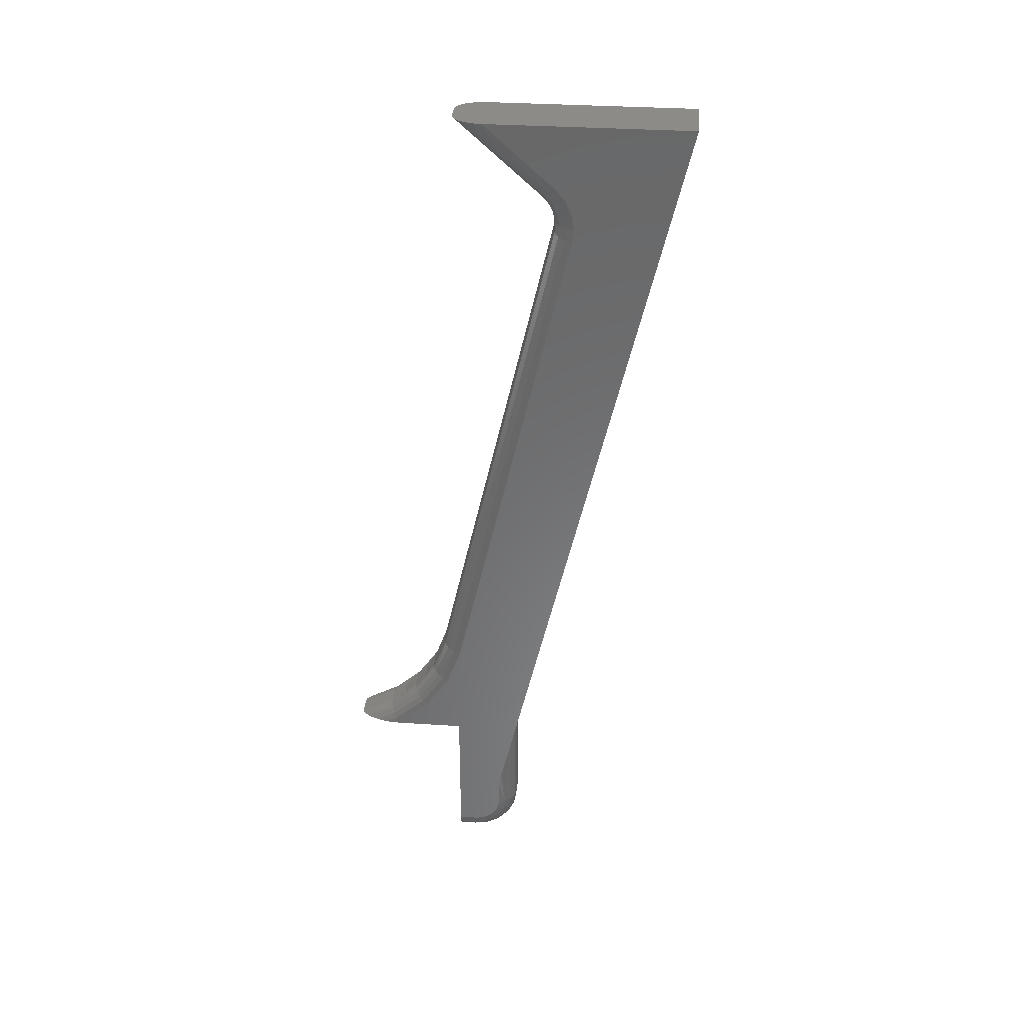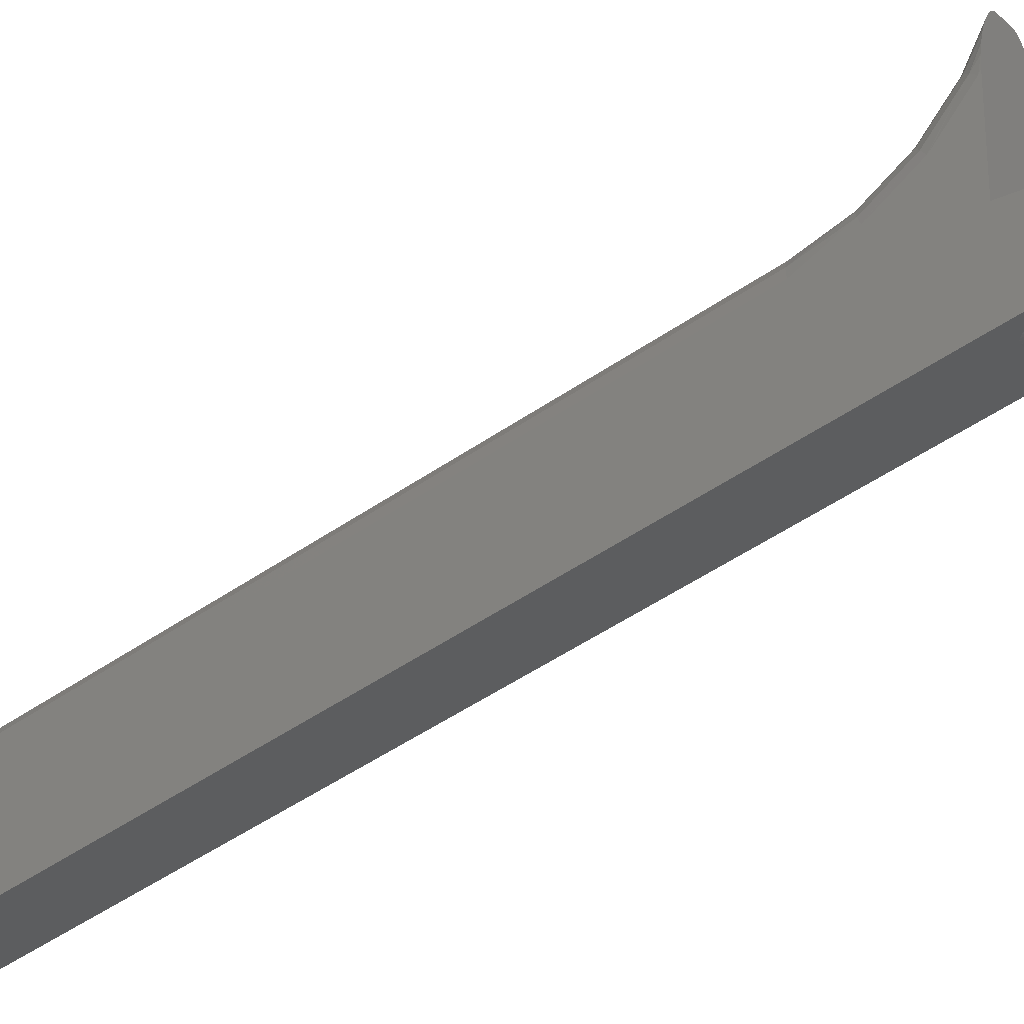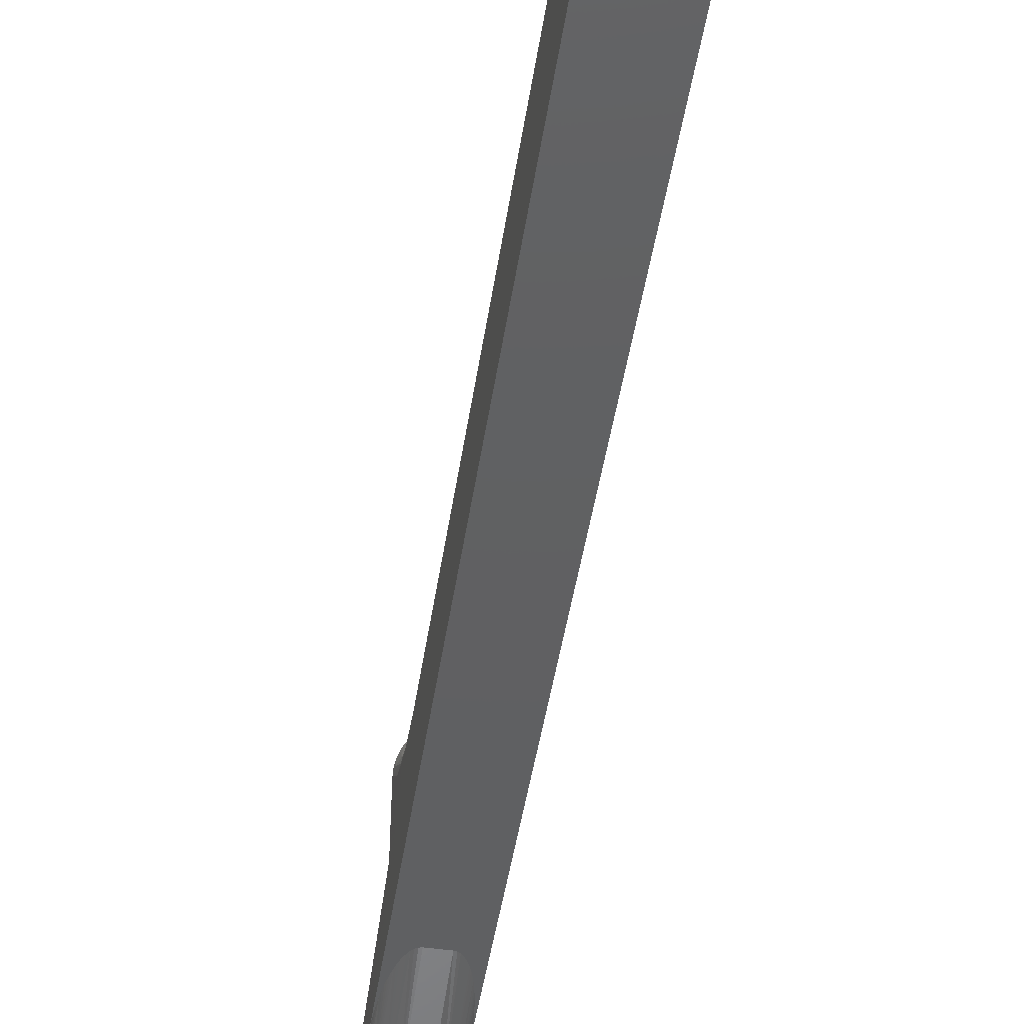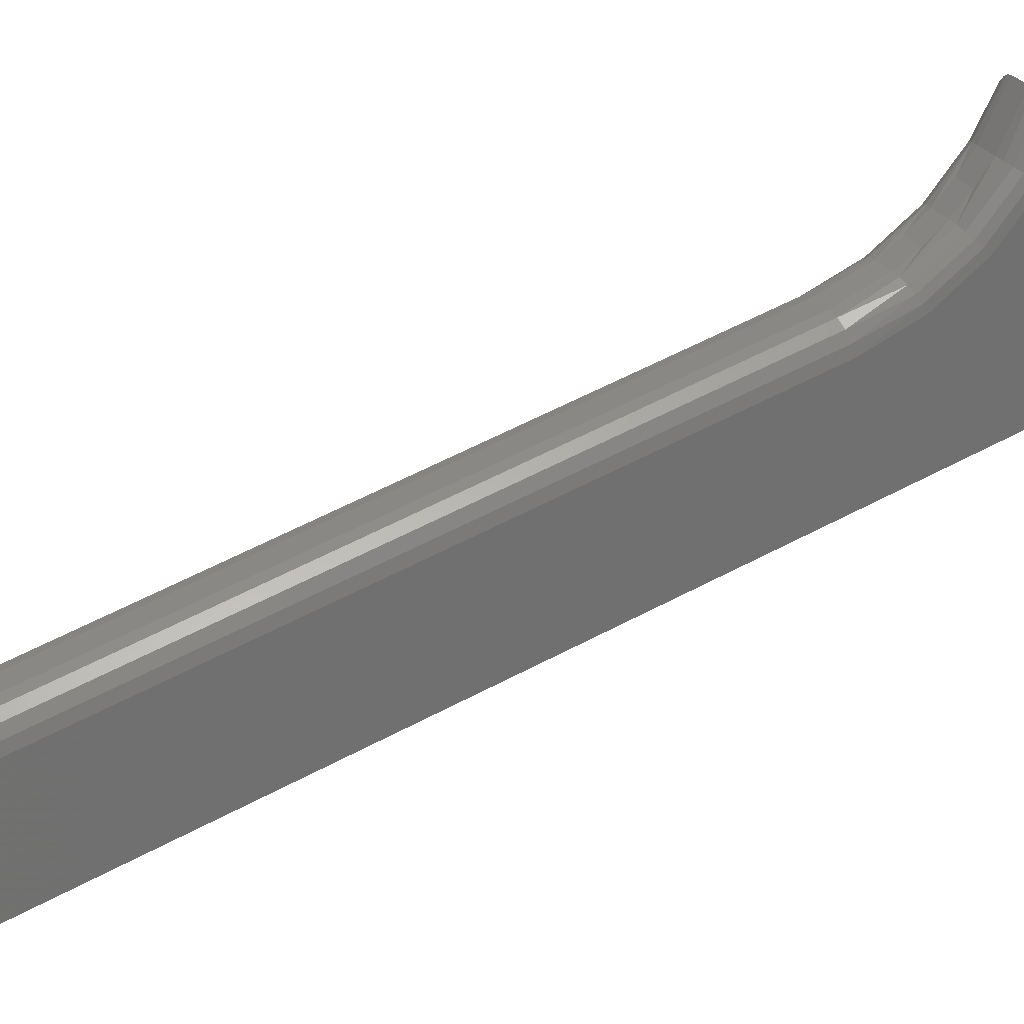
<metadata>
{"format":"stl","ext":"stl","renderer":"f3d","projection":"perspective","resolution":1024,"background":"white","views":[{"elev":34.1,"azim":95.1,"up":"+Y"},{"elev":-27.9,"azim":-54.5,"up":"+Z"},{"elev":-53.8,"azim":172.1,"up":"+Z"},{"elev":27.3,"azim":-117.5,"up":"+Z"}]}
</metadata>
<code>
# stl→obj: 272 verts, 540 faces
v 0 0.5 0.2
v 6.384e-14 0.06173 0.1324
v 0 0.06 0.15
v 0.004567 0.03704 0.15
v 0 0.06 0.2
v 0 0.06685 0.1156
v 0.004567 0.04257 0.1151
v 4.163e-17 0.07517 0.1
v 0 0.08636 0.08636
v 0.004567 0.05861 0.0836
v 2.054e-15 0.1 0.07517
v 0.004567 0.0836 0.05861
v 0 0.1156 0.06685
v 6.443e-14 0.1325 0.06173
v 0.004567 0.1151 0.04257
v 0 0.15 0.06
v 0 0.2372 0.06
v 0.0004867 0.2707 0.05235
v 0.001734 0.2999 0.04567
v 0.003511 0.3258 0.03978
v 0.004567 0.15 0.03704
v 0 2.385 -0.1636
v 0 2.74 -0.5114
v 0 0.8295 0.1915
v 0 0.7045 0.2368
v 0 0.7023 0.2379
v 0 2.553 -0.1103
v 0 2.74 0.09872
v 0.17 2.74 -0.5114
v 0 2.52 -0.1386
v 0 2.518 -0.1401
v 0 2.476 -0.1598
v 0 2.476 -0.1599
v 0 2.431 -0.1678
v 0 2.427 -0.1679
v 0.1666 0.3242 0.04012
v 0.06 0.5 0
v 0.11 0.5 0
v 0.1169 0.4983 0.0003968
v 0.05329 0.4984 0.0003764
v 0.1232 0.4935 0.001479
v 0.129 0.4865 0.003073
v 0.1341 0.4779 0.005047
v 0.1387 0.4679 0.00733
v 0.143 0.4567 0.009895
v 0.1469 0.4443 0.01271
v 0.1505 0.431 0.01576
v 0.1538 0.4169 0.01898
v 0.1568 0.4018 0.02242
v 0.1596 0.3854 0.02617
v 0.1621 0.3673 0.03031
v 0.1645 0.347 0.03493
v 0.005693 0.3489 0.03449
v 0.008204 0.3698 0.02971
v 0.01098 0.3887 0.02541
v 0.01396 0.4057 0.02152
v 0.01715 0.4211 0.01801
v 0.02053 0.4351 0.01481
v 0.02411 0.4478 0.01192
v 0.02793 0.4593 0.009289
v 0.03204 0.4697 0.006912
v 0.03653 0.4791 0.004781
v 0.04153 0.4872 0.002916
v 0.04707 0.4938 0.001408
v 0.004567 2.536 -0.09496
v 0.17 2.74 0.09872
v 0.002666 2.74 0.1253
v 0.004567 2.505 -0.1209
v 0.004567 2.469 -0.1379
v 0.004567 2.43 -0.1449
v 0.004567 2.39 -0.1412
v 0.004567 0.8346 0.2139
v 0.002937 0.713 0.2533
v 0.002937 0.6063 0.3254
v 0 0.5941 0.3115
v 0 0.5896 0.3155
v 0.002937 0.5207 0.4215
v 0 0.5054 0.4109
v 0 0.5 0.4189
v 0.00168 0.5 0.4453
v 0.17 0.5 0.4189
v 0.1683 0.5 0.4453
v 0.17 0.5 0.2
v 0.17 0.06 0.2
v 0.004553 0.03713 0.2
v 0.17 0.2372 0.06
v 0.17 0.15 0.06
v 0.17 0.1325 0.06173
v 0.17 0.1156 0.06685
v 0.17 0.1 0.07517
v 0.17 0.08636 0.08636
v 0.17 0.07517 0.1
v 0.17 0.06685 0.1156
v 0.17 0.06173 0.1324
v 0.17 0.06 0.15
v 0.1654 0.03713 0.2
v 0.17 0.5054 0.4109
v 0.17 0.5896 0.3155
v 0.17 0.5941 0.3115
v 0.17 0.7023 0.2379
v 0.1671 0.5207 0.4215
v 0.1671 0.6063 0.3254
v 0.1671 0.713 0.2533
v 0.17 0.7045 0.2368
v 0.17 0.8295 0.1915
v 0.1654 0.8346 0.2139
v 0.17 2.385 -0.1636
v 0.1654 2.39 -0.1412
v 0.17 2.427 -0.1679
v 0.1654 2.43 -0.1449
v 0.17 2.431 -0.1678
v 0.17 2.476 -0.1599
v 0.1654 2.469 -0.1379
v 0.17 2.476 -0.1598
v 0.17 2.518 -0.1401
v 0.17 2.52 -0.1386
v 0.1654 2.536 -0.09496
v 0.1654 2.505 -0.1209
v 0.17 2.553 -0.1103
v 0.1673 2.74 0.1253
v 0.1695 0.2697 0.05258
v 0.1683 0.2986 0.04598
v 0.1655 0.15 0.03708
v 0.1655 0.1151 0.04261
v 0.1655 0.08363 0.05865
v 0.1655 0.05865 0.08363
v 0.1655 0.04261 0.1151
v 0.1655 0.03708 0.15
v 0.11 0.15 0
v 0.06 0.15 0
v 0.11 0.1036 0.007342
v 0.133 0.15 0.004567
v 0.133 0.1051 0.01169
v 0.03708 0.15 0.004549
v 0.06 0.1036 0.007342
v 0.1524 0.15 0.01759
v 0.01012 0.15 0.02666
v 0.01759 0.15 0.01756
v 0.0267 0.15 0.01009
v 0.124 2.74 0.1861
v 0.06 2.74 0.1886
v 0.11 2.74 0.1886
v 0.06 2.508 -0.07024
v 0.133 2.511 -0.07328
v 0.11 2.508 -0.07024
v 0.04604 2.74 0.1861
v 0.03214 2.74 0.1783
v 0.03704 2.511 -0.07328
v 0.1379 2.74 0.1783
v 0.01961 2.74 0.1652
v 0.1604 2.74 0.1475
v 0.009614 2.74 0.1475
v 0.01757 2.521 -0.08197
v 0.1504 2.74 0.1652
v 0.1524 2.521 -0.08197
v 0.06 2.487 -0.08874
v 0.11 2.487 -0.08874
v 0.133 2.488 -0.09359
v 0.06 2.485 -0.08972
v 0.11 2.485 -0.08972
v 0.06 2.458 -0.1027
v 0.11 2.458 -0.1026
v 0.133 2.459 -0.107
v 0.04146 0.7304 0.2876
v 0.02473 0.7266 0.28
v 0.04146 0.6317 0.3544
v 0.01146 0.7205 0.2682
v 0.02473 0.6261 0.348
v 0.133 2.428 -0.1124
v 0.06 2.428 -0.1079
v 0.11 2.428 -0.1079
v 0.06 2.426 -0.1079
v 0.11 2.426 -0.1079
v 0.133 2.397 -0.1096
v 0.06 2.398 -0.1051
v 0.11 2.398 -0.1051
v 0.06 0.8428 0.25
v 0.11 0.8428 0.25
v 0.133 0.8418 0.2455
v 0.03704 2.428 -0.1124
v 0.03704 2.397 -0.1096
v 0.03704 2.459 -0.107
v 0.01146 0.6174 0.338
v 0.03704 2.488 -0.09359
v 0.06 0.7318 0.2902
v 0.11 0.7318 0.2902
v 0.1285 0.7304 0.2876
v 0.03704 0.8418 0.2455
v 0.06 0.6808 0.3203
v 0.11 0.6808 0.3203
v 0.1285 0.6317 0.3544
v 0.06 0.6336 0.3566
v 0.11 0.6336 0.3566
v 0.06 0.5911 0.3988
v 0.11 0.5911 0.3988
v 0.1285 0.5524 0.4434
v 0.06 0.5548 0.4451
v 0.11 0.5548 0.4451
v 0.06 0.5 0.55
v 0.11 0.5 0.55
v 0.1198 0.5 0.5477
v 0.05014 0.5 0.5477
v 0.04146 0.5524 0.4434
v 0.1643 0.5 0.468
v 0.005712 0.5 0.468
v 0.1589 0.5 0.4877
v 0.01114 0.5 0.4877
v 0.1525 0.5 0.5048
v 0.01752 0.5 0.5048
v 0.01146 0.5344 0.431
v 0.1454 0.5 0.5194
v 0.02463 0.5 0.5194
v 0.1377 0.5 0.5315
v 0.03235 0.5 0.5316
v 0.02473 0.5453 0.4385
v 0.1293 0.5 0.5411
v 0.0407 0.5 0.5411
v 0.1453 0.5453 0.4385
v 0.1585 0.5344 0.431
v 0.1329 0.004558 0.2
v 0.06 0 0.2
v 0.11 0 0.2
v 0.11 0 0.15
v 0.133 0.004567 0.15
v 0.03712 0.004558 0.2
v 0.06 0 0.15
v 0.1434 0.01014 0.2
v 0.02662 0.01014 0.2
v 0.03708 0.004549 0.15
v 0.1524 0.01758 0.2
v 0.01756 0.01758 0.2
v 0.01759 0.01756 0.15
v 0.1599 0.02664 0.2
v 0.01013 0.02664 0.2
v 0.1524 0.01759 0.15
v 0.1599 0.0267 0.15
v 0.1433 0.01012 0.15
v 0.06 0.007342 0.1036
v 0.11 0.007342 0.1036
v 0.03708 0.01167 0.1051
v 0.06 0.02865 0.06183
v 0.11 0.02865 0.06183
v 0.133 0.03234 0.06452
v 0.133 0.01169 0.1051
v 0.06 0.06183 0.02865
v 0.11 0.06183 0.02865
v 0.133 0.06452 0.03234
v 0.03708 0.06451 0.03233
v 0.03708 0.1051 0.01167
v 0.03708 0.03233 0.06451
v 0.01759 0.02404 0.1091
v 0.01759 0.04285 0.07215
v 0.01759 0.07215 0.04285
v 0.01759 0.1091 0.02404
v 0.1524 0.1091 0.02407
v 0.1524 0.07217 0.04288
v 0.1524 0.04288 0.07217
v 0.1524 0.02407 0.1091
v 0.1453 0.6261 0.348
v 0.1585 0.6174 0.338
v 0.1453 0.7266 0.28
v 0.1524 0.8389 0.2328
v 0.1585 0.7205 0.2682
v 0.1524 2.394 -0.1223
v 0.1524 2.429 -0.1254
v 0.1524 2.495 -0.1045
v 0.1524 2.463 -0.1194
v 0.01757 2.495 -0.1045
v 0.01757 2.394 -0.1223
v 0.01757 2.429 -0.1254
v 0.01757 2.463 -0.1194
v 0.01757 0.8389 0.2328
f 1 2 3
f 4 3 2
f 5 1 3
f 4 5 3
f 1 6 2
f 7 2 6
f 7 4 2
f 1 8 6
f 7 6 8
f 1 9 8
f 10 8 9
f 10 7 8
f 1 11 9
f 12 9 11
f 12 10 9
f 1 13 11
f 12 11 13
f 1 14 13
f 15 13 14
f 15 12 13
f 1 16 14
f 15 14 16
f 1 17 16
f 18 16 17
f 19 16 18
f 20 16 19
f 21 16 20
f 21 15 16
f 22 23 17
f 18 17 23
f 24 22 17
f 25 24 17
f 26 25 17
f 1 26 17
f 27 28 23
f 29 23 28
f 30 27 23
f 31 30 23
f 32 31 23
f 33 32 23
f 34 33 23
f 35 34 23
f 22 35 23
f 36 23 29
f 37 23 38
f 39 38 23
f 40 23 37
f 41 39 23
f 42 41 23
f 43 42 23
f 44 43 23
f 45 44 23
f 46 45 23
f 47 46 23
f 48 47 23
f 49 48 23
f 50 49 23
f 51 50 23
f 52 51 23
f 36 52 23
f 19 18 23
f 20 19 23
f 53 20 23
f 54 53 23
f 55 54 23
f 56 55 23
f 57 56 23
f 58 57 23
f 59 58 23
f 60 59 23
f 61 60 23
f 62 61 23
f 63 62 23
f 64 63 23
f 40 64 23
f 65 28 27
f 29 28 66
f 67 66 28
f 65 67 28
f 65 27 30
f 68 30 31
f 68 65 30
f 69 31 32
f 68 31 69
f 34 32 33
f 70 32 34
f 69 32 70
f 71 34 35
f 71 70 34
f 71 35 22
f 72 22 24
f 72 71 22
f 73 24 25
f 73 72 24
f 74 25 26
f 73 25 74
f 1 75 26
f 74 26 75
f 1 76 75
f 77 75 76
f 74 75 77
f 1 78 76
f 77 76 78
f 1 79 78
f 80 78 79
f 77 78 80
f 81 79 1
f 82 79 81
f 82 80 79
f 83 1 5
f 81 1 83
f 83 5 84
f 85 84 5
f 4 85 5
f 86 83 84
f 87 86 84
f 88 87 84
f 89 88 84
f 90 89 84
f 91 90 84
f 92 91 84
f 93 92 84
f 94 93 84
f 95 94 84
f 96 95 84
f 96 84 85
f 97 81 83
f 98 97 83
f 99 98 83
f 100 99 83
f 29 100 83
f 86 29 83
f 101 81 97
f 101 82 81
f 102 97 98
f 102 101 97
f 102 98 99
f 103 99 100
f 102 99 103
f 29 104 100
f 103 100 104
f 29 105 104
f 106 104 105
f 103 104 106
f 29 107 105
f 108 105 107
f 108 106 105
f 29 109 107
f 110 107 109
f 110 108 107
f 29 111 109
f 110 109 111
f 29 112 111
f 113 111 112
f 110 111 113
f 29 114 112
f 113 112 114
f 29 115 114
f 113 114 115
f 29 116 115
f 117 115 116
f 117 118 115
f 113 115 118
f 29 119 116
f 117 116 119
f 29 66 119
f 120 119 66
f 117 119 120
f 120 66 67
f 121 29 86
f 122 36 29
f 121 122 29
f 123 86 87
f 123 121 86
f 123 87 88
f 124 88 89
f 124 123 88
f 124 89 90
f 125 90 91
f 125 124 90
f 126 91 92
f 126 125 91
f 126 92 93
f 127 93 94
f 127 126 93
f 127 94 95
f 128 95 96
f 128 127 95
f 37 38 129
f 39 129 38
f 130 37 129
f 131 130 129
f 41 129 39
f 42 129 41
f 132 129 42
f 133 131 129
f 133 129 132
f 134 37 130
f 134 40 37
f 135 130 131
f 134 130 135
f 132 42 43
f 132 43 44
f 132 44 45
f 132 45 46
f 132 46 47
f 136 47 48
f 136 132 47
f 136 48 49
f 136 49 50
f 136 50 51
f 136 51 52
f 123 52 36
f 123 136 52
f 123 36 122
f 123 122 121
f 21 20 53
f 21 53 54
f 137 54 55
f 137 21 54
f 137 55 56
f 137 56 57
f 138 57 58
f 137 57 138
f 138 58 59
f 139 59 60
f 139 138 59
f 139 60 61
f 139 61 62
f 134 62 63
f 139 62 134
f 134 63 64
f 134 64 40
f 140 141 142
f 143 142 141
f 144 140 142
f 143 145 142
f 144 142 145
f 140 146 141
f 143 141 146
f 140 147 146
f 148 146 147
f 148 143 146
f 149 150 147
f 148 147 150
f 140 149 147
f 151 152 150
f 153 150 152
f 154 151 150
f 149 154 150
f 153 148 150
f 120 67 152
f 65 152 67
f 151 120 152
f 65 153 152
f 117 120 151
f 155 151 154
f 117 151 155
f 155 154 149
f 144 149 140
f 155 149 144
f 156 145 143
f 156 157 145
f 158 145 157
f 144 145 158
f 148 156 143
f 159 160 157
f 158 157 160
f 156 159 157
f 161 162 160
f 163 160 162
f 159 161 160
f 163 158 160
f 164 165 166
f 165 167 168
f 165 168 166
f 169 163 162
f 170 171 162
f 169 162 171
f 161 170 162
f 172 173 171
f 174 171 173
f 170 172 171
f 169 171 174
f 175 176 173
f 174 173 176
f 172 175 173
f 177 176 175
f 177 178 176
f 179 176 178
f 174 176 179
f 180 175 172
f 181 177 175
f 181 175 180
f 180 172 170
f 182 170 161
f 182 180 170
f 167 73 183
f 184 161 159
f 184 182 161
f 148 159 156
f 184 159 148
f 185 178 177
f 185 186 178
f 187 178 186
f 187 179 178
f 188 185 177
f 188 177 181
f 189 190 186
f 191 186 190
f 185 189 186
f 191 187 186
f 192 193 190
f 191 190 193
f 189 192 190
f 194 195 193
f 196 193 195
f 192 194 193
f 191 193 196
f 197 198 195
f 196 195 198
f 194 197 195
f 199 200 198
f 201 198 200
f 197 199 198
f 196 198 201
f 202 200 199
f 201 200 202
f 203 199 197
f 203 202 199
f 166 197 194
f 166 203 197
f 166 194 192
f 164 192 189
f 164 166 192
f 164 189 185
f 164 185 188
f 204 205 80
f 77 80 205
f 82 204 80
f 206 207 205
f 77 205 207
f 204 206 205
f 208 209 207
f 210 207 209
f 206 208 207
f 210 77 207
f 211 212 209
f 210 209 212
f 208 211 209
f 213 214 212
f 215 212 214
f 211 213 212
f 215 210 212
f 216 217 214
f 215 214 217
f 213 216 214
f 201 202 217
f 203 217 202
f 216 201 217
f 203 215 217
f 196 201 216
f 196 216 213
f 218 213 211
f 218 196 213
f 218 211 208
f 219 208 206
f 219 218 208
f 219 206 204
f 101 204 82
f 101 219 204
f 220 221 222
f 223 222 221
f 224 220 222
f 224 222 223
f 220 225 221
f 226 221 225
f 226 223 221
f 227 228 225
f 229 225 228
f 220 227 225
f 229 226 225
f 230 231 228
f 232 228 231
f 227 230 228
f 232 229 228
f 233 234 231
f 232 231 234
f 230 233 231
f 96 85 234
f 4 234 85
f 233 96 234
f 4 232 234
f 128 96 233
f 235 233 230
f 236 128 233
f 236 233 235
f 235 230 227
f 237 227 220
f 237 235 227
f 237 220 224
f 238 223 226
f 238 239 223
f 224 223 239
f 240 238 226
f 240 226 229
f 241 242 239
f 243 239 242
f 238 241 239
f 244 239 243
f 224 239 244
f 245 246 242
f 243 242 246
f 241 245 242
f 135 131 246
f 247 246 131
f 245 135 246
f 243 246 247
f 247 131 133
f 248 135 245
f 249 135 248
f 134 135 249
f 248 245 241
f 250 241 238
f 248 241 250
f 250 238 240
f 251 229 232
f 240 229 251
f 7 232 4
f 251 232 7
f 251 7 10
f 252 10 12
f 252 251 10
f 253 12 15
f 253 252 12
f 254 15 21
f 254 253 15
f 137 254 21
f 240 251 252
f 250 252 253
f 250 240 252
f 248 253 254
f 248 250 253
f 137 138 254
f 249 254 138
f 249 248 254
f 139 249 138
f 139 134 249
f 255 132 136
f 133 132 255
f 124 136 123
f 255 136 124
f 255 124 125
f 256 125 126
f 256 255 125
f 257 126 127
f 257 256 126
f 258 127 128
f 258 257 127
f 236 258 128
f 133 255 256
f 247 256 257
f 247 133 256
f 243 257 258
f 243 247 257
f 236 235 258
f 244 258 235
f 244 243 258
f 237 244 235
f 237 224 244
f 191 196 218
f 259 218 219
f 191 218 259
f 260 219 101
f 259 219 260
f 260 101 102
f 261 262 179
f 174 179 262
f 187 261 179
f 263 106 262
f 264 262 106
f 261 263 262
f 264 174 262
f 263 103 106
f 108 264 106
f 102 103 263
f 260 263 261
f 260 102 263
f 259 261 187
f 259 260 261
f 191 259 187
f 169 174 264
f 265 264 108
f 169 264 265
f 265 108 110
f 155 266 118
f 267 118 266
f 117 155 118
f 267 113 118
f 144 158 266
f 267 266 158
f 155 144 266
f 163 267 158
f 110 113 267
f 265 267 163
f 265 110 267
f 169 265 163
f 184 148 153
f 68 153 65
f 268 153 68
f 184 153 268
f 269 270 70
f 69 70 270
f 71 269 70
f 181 180 270
f 271 270 180
f 269 181 270
f 271 69 270
f 182 271 180
f 188 181 269
f 272 269 71
f 272 188 269
f 72 272 71
f 68 69 271
f 268 271 182
f 268 68 271
f 184 268 182
f 165 188 272
f 164 188 165
f 167 272 72
f 165 272 167
f 167 72 73
f 74 77 210
f 183 210 215
f 183 74 210
f 168 215 203
f 168 183 215
f 166 168 203
f 73 74 183
f 167 183 168

</code>
